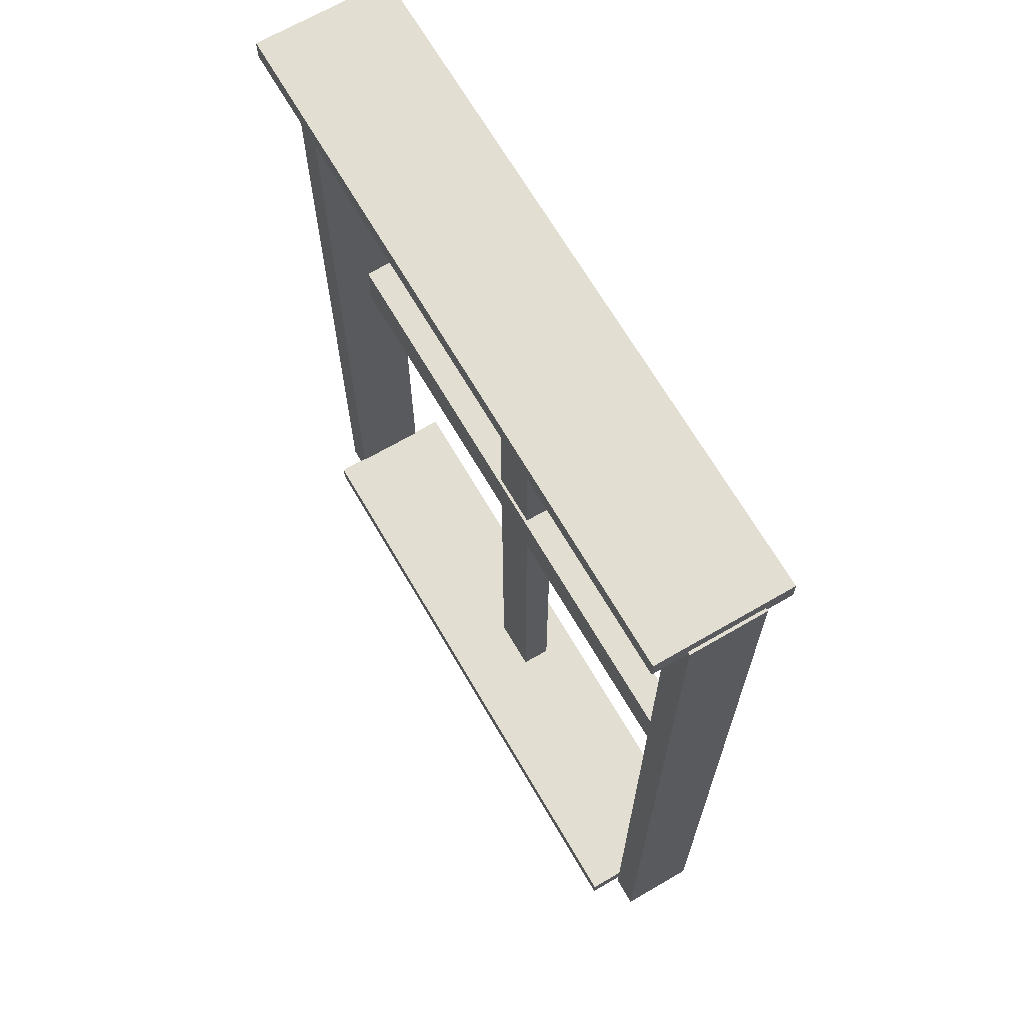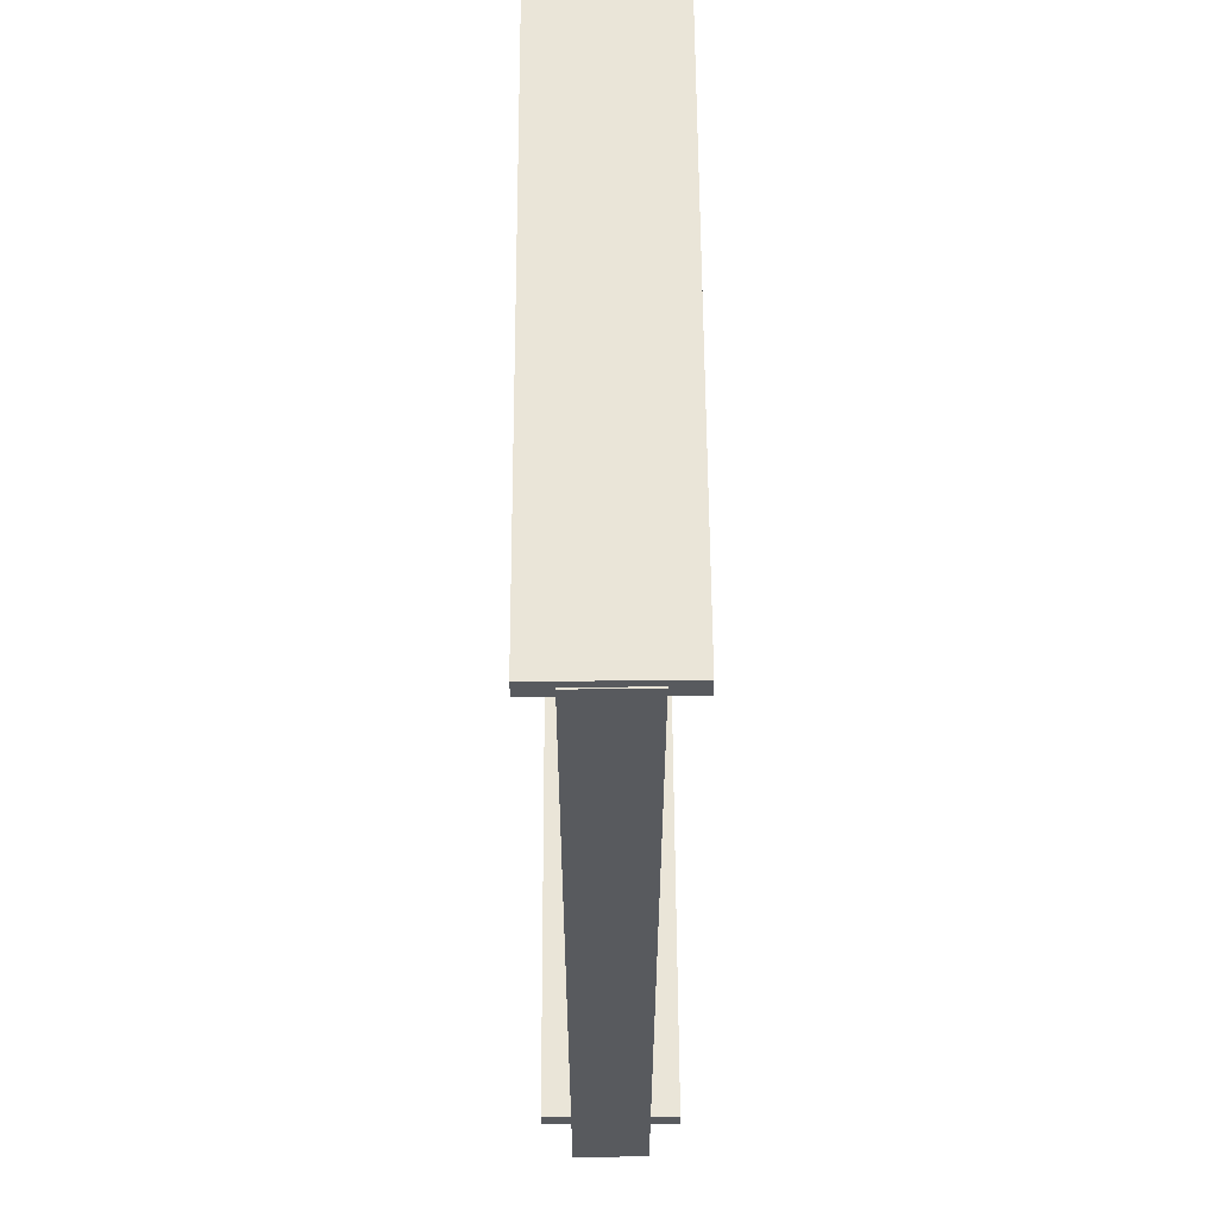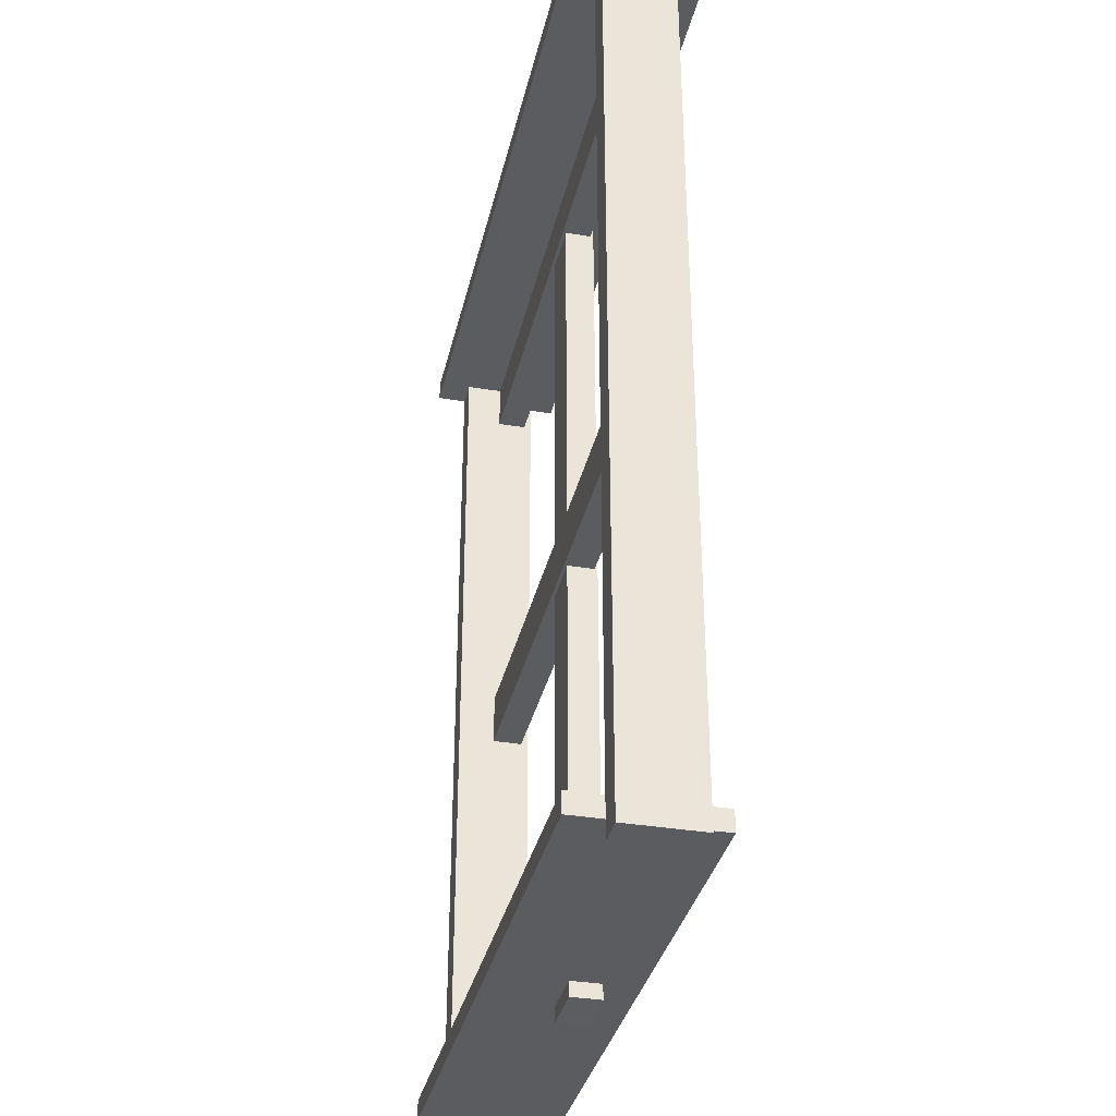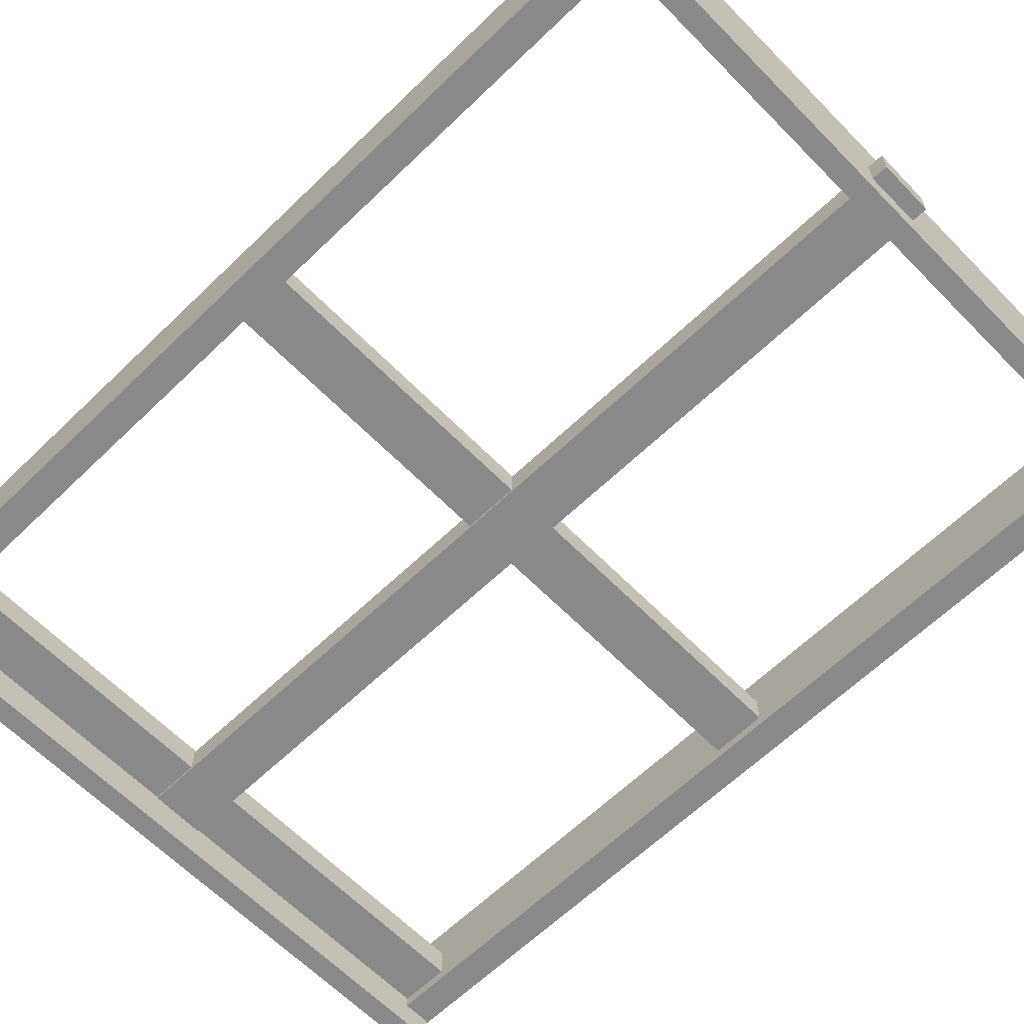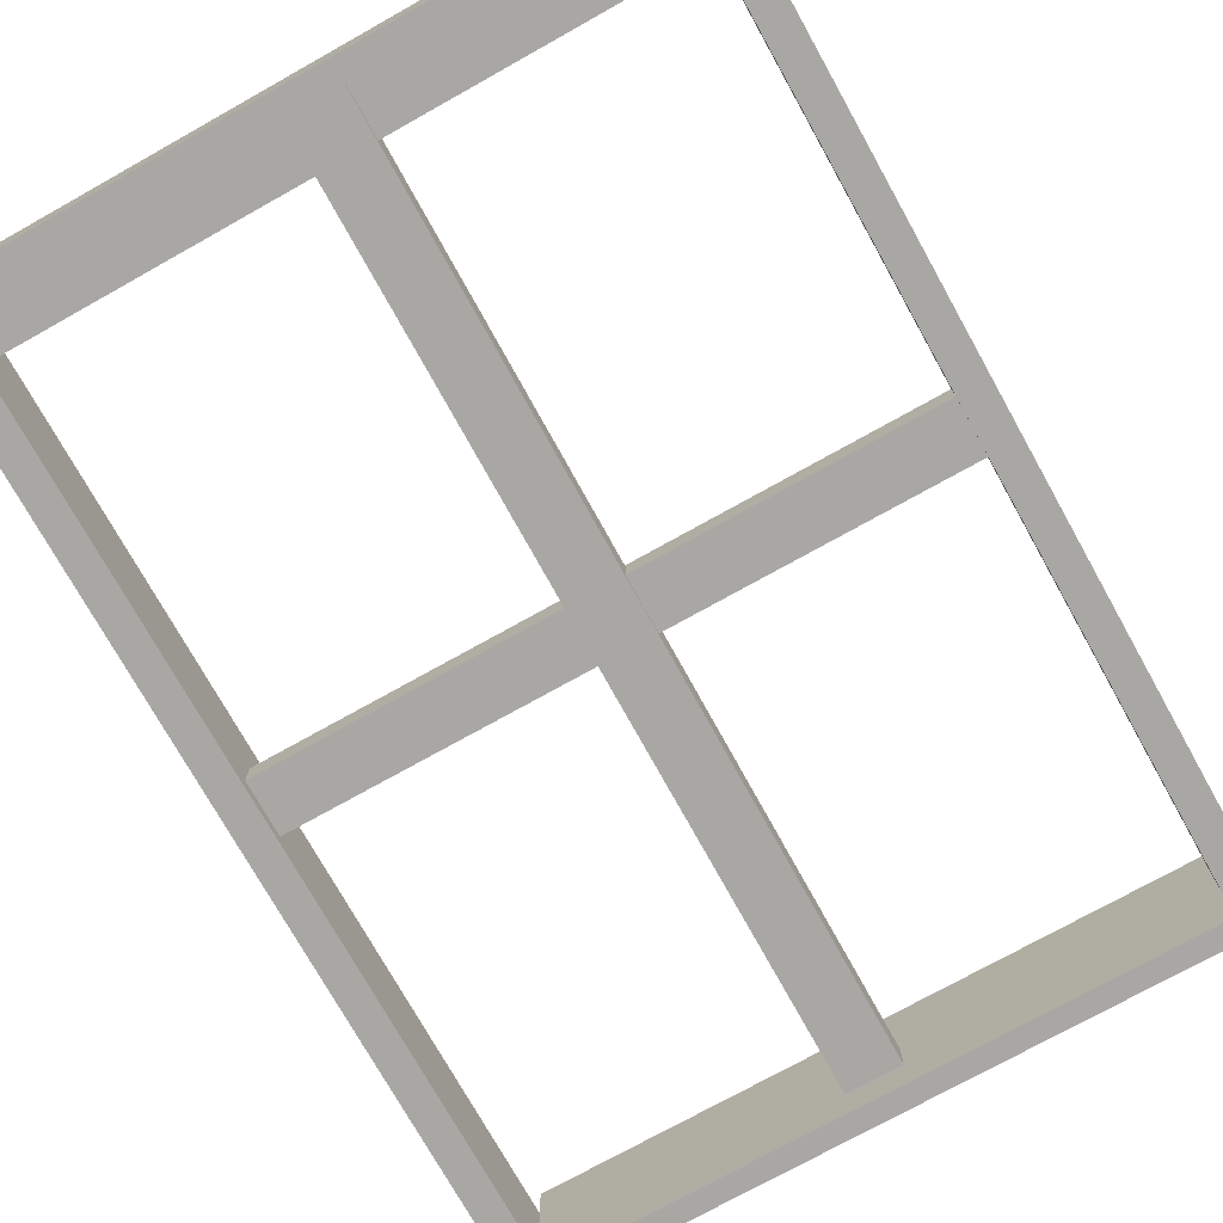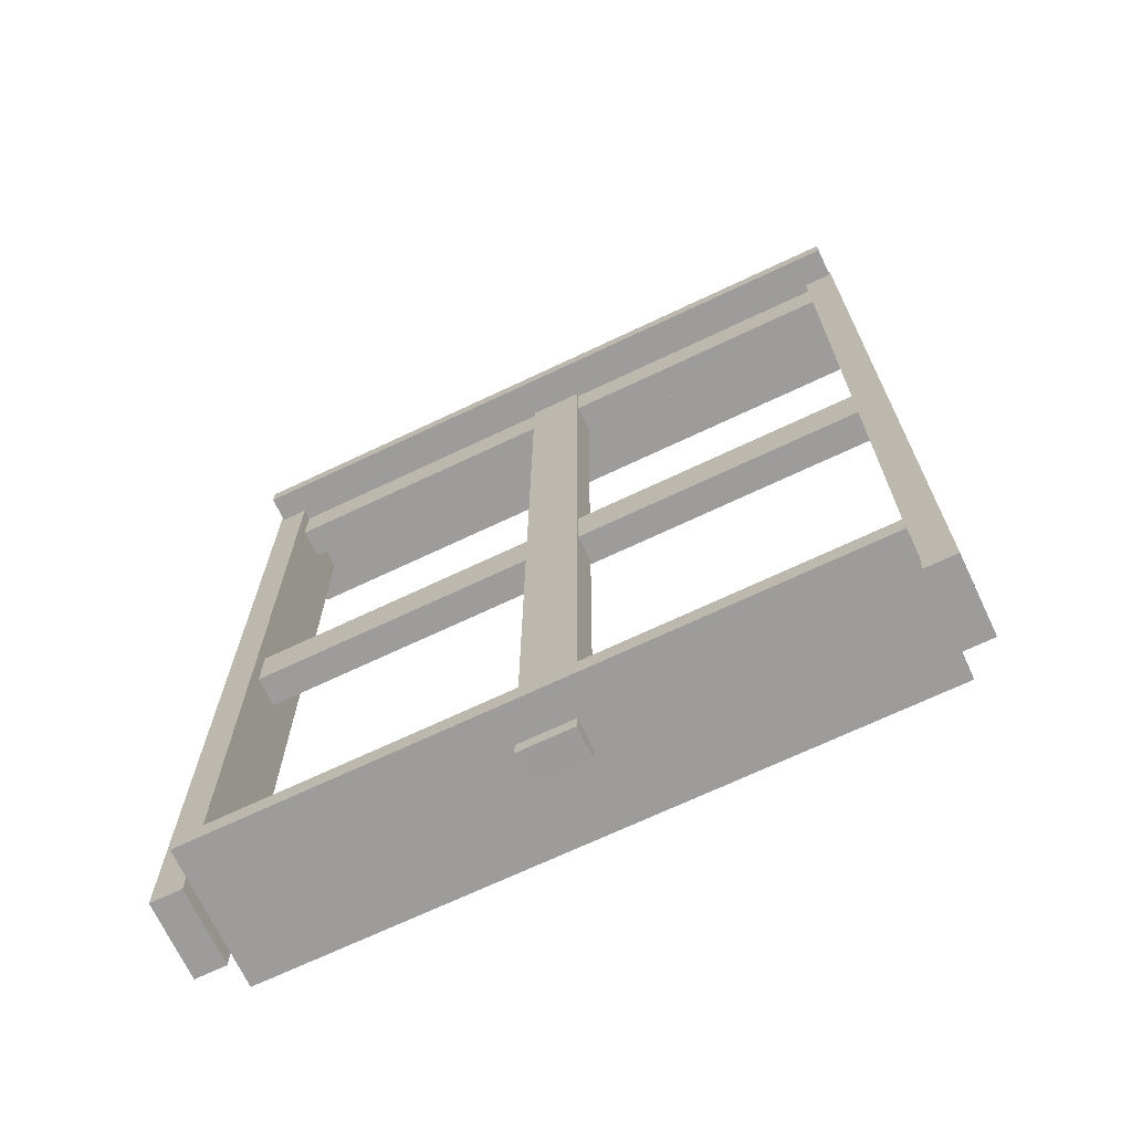
<metadata>
{"format":"obj","ext":"obj","renderer":"f3d","projection":"perspective","resolution":1024,"background":"white","views":[{"elev":67.7,"azim":59.8,"up":"+Y"},{"elev":59.0,"azim":-90.3,"up":"+Y"},{"elev":-34.9,"azim":77.3,"up":"+Y"},{"elev":-63.2,"azim":-45.7,"up":"+Z"},{"elev":-74.6,"azim":-150.8,"up":"+Z"},{"elev":-70.1,"azim":-154.7,"up":"+Y"}]}
</metadata>
<code>
g default
v -0.3498 -0.2512 -4.715
v -0.4169 13.06 -4.715
v -0.3498 -0.2512 -5.145
v -0.4169 13.06 -5.145
v 0.4169 -0.2437 -5.145
v 0.3498 13.07 -5.145
v 0.4169 -0.2437 -4.715
v 0.3498 13.07 -4.715
v -4.802 13.13 -4.67
v 4.802 13.13 -4.67
v -4.802 13.13 -5.101
v 4.802 13.13 -5.101
v -4.802 12.37 -5.101
v 4.802 12.37 -5.101
v -4.802 12.37 -4.67
v 4.802 12.37 -4.67
v -4.898 13.08 -3.695
v 4.898 13.08 -3.695
v -4.898 13.38 -3.695
v 4.898 13.38 -3.695
v -4.898 13.38 -5.645
v 4.898 13.38 -5.645
v -4.898 13.08 -5.645
v 4.898 13.08 -5.645
v 4.941 -0.2991 -4.183
v 4.941 13.16 -4.183
v 4.51 -0.2991 -4.183
v 4.51 13.16 -4.183
v 4.51 -0.2991 -5.258
v 4.51 13.16 -5.258
v 4.941 -0.2991 -5.258
v 4.941 13.16 -5.258
v -4.491 -0.2018 -4.132
v -4.491 13.26 -4.132
v -4.922 -0.2018 -4.132
v -4.922 13.26 -4.132
v -4.922 -0.2018 -5.208
v -4.922 13.26 -5.208
v -4.491 -0.2018 -5.208
v -4.491 13.26 -5.208
v -4.802 6.932 -4.67
v 4.802 6.932 -4.67
v -4.802 6.932 -5.101
v 4.802 6.932 -5.101
v -4.802 6.166 -5.101
v 4.802 6.166 -5.101
v -4.802 6.166 -4.67
v 4.802 6.166 -4.67
v -4.506 -0.02975 -3.695
v 4.506 -0.02975 -3.695
v -4.506 0.2721 -3.695
v 4.506 0.2721 -3.695
v -4.506 0.2721 -5.645
v 4.506 0.2721 -5.645
v -4.506 -0.02975 -5.645
v 4.506 -0.02975 -5.645
g InteriorWindowFrame
f 1 2 4 3
f 3 4 6 5
f 5 6 8 7
f 7 8 2 1
f 2 8 6 4
f 7 1 3 5
f 9 10 12 11
f 11 12 14 13
f 13 14 16 15
f 15 16 10 9
f 10 16 14 12
f 15 9 11 13
f 17 18 20 19
f 19 20 22 21
f 21 22 24 23
f 23 24 18 17
f 18 24 22 20
f 23 17 19 21
f 25 26 28 27
f 27 28 30 29
f 29 30 32 31
f 31 32 26 25
f 26 32 30 28
f 31 25 27 29
f 33 34 36 35
f 35 36 38 37
f 37 38 40 39
f 39 40 34 33
f 34 40 38 36
f 39 33 35 37
f 41 42 44 43
f 43 44 46 45
f 45 46 48 47
f 47 48 42 41
f 42 48 46 44
f 47 41 43 45
f 49 50 52 51
f 51 52 54 53
f 53 54 56 55
f 55 56 50 49
f 50 56 54 52
f 55 49 51 53

</code>
